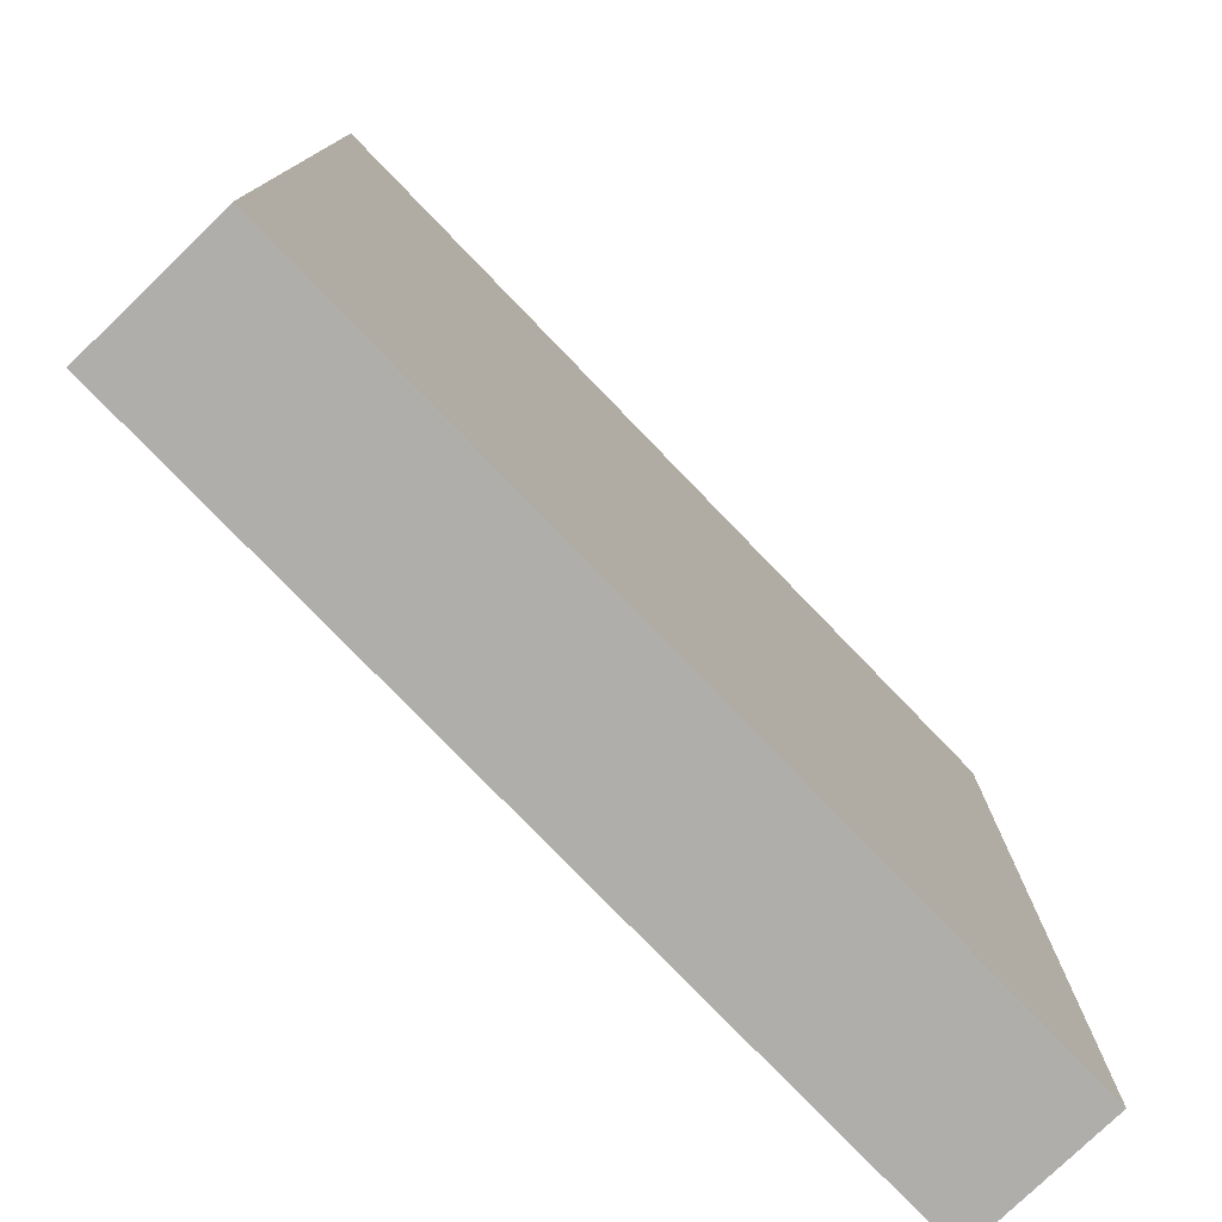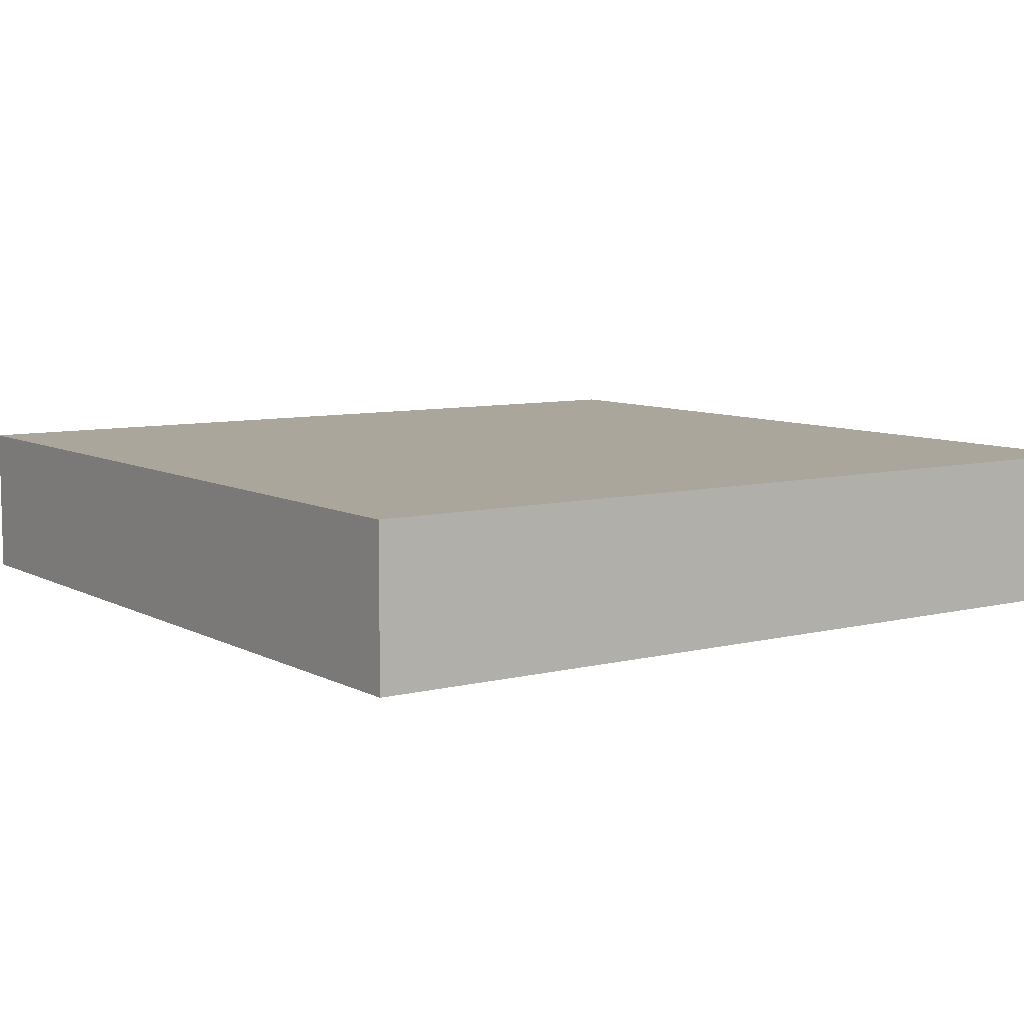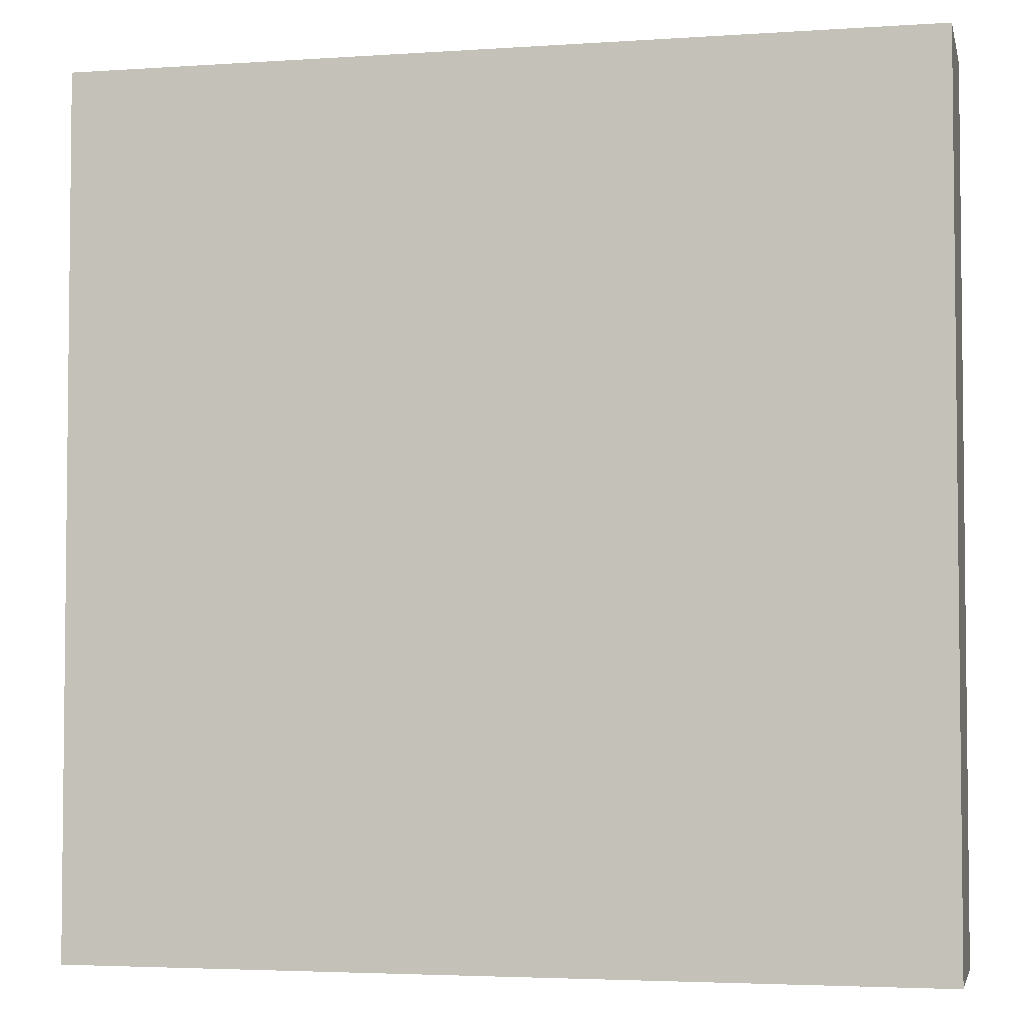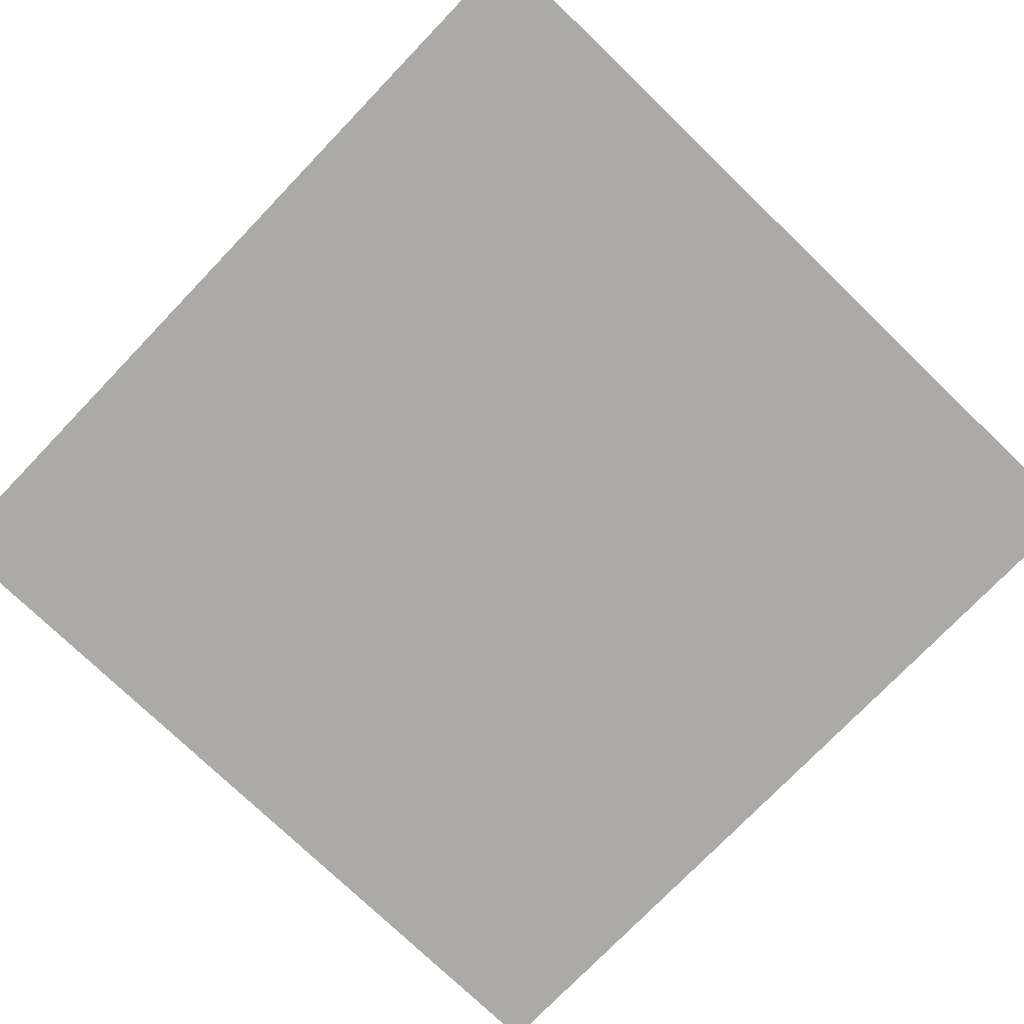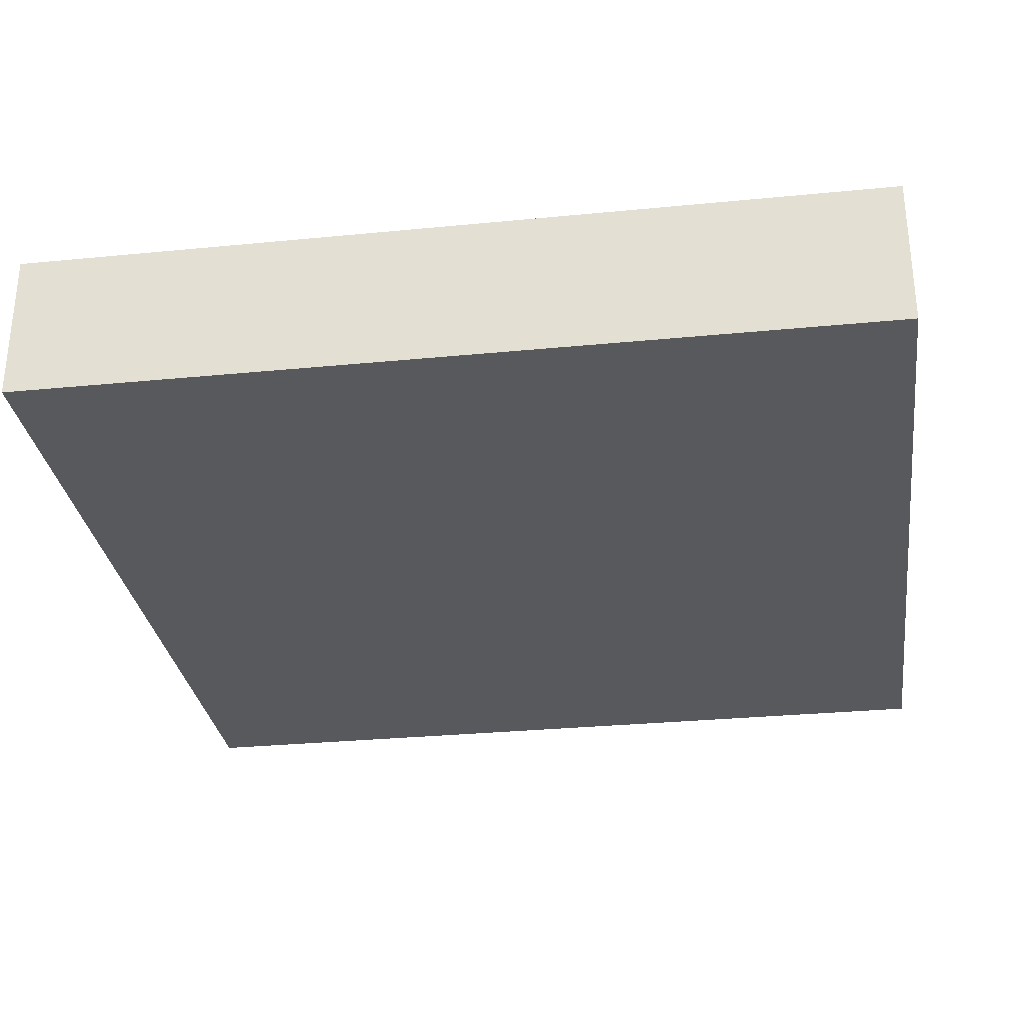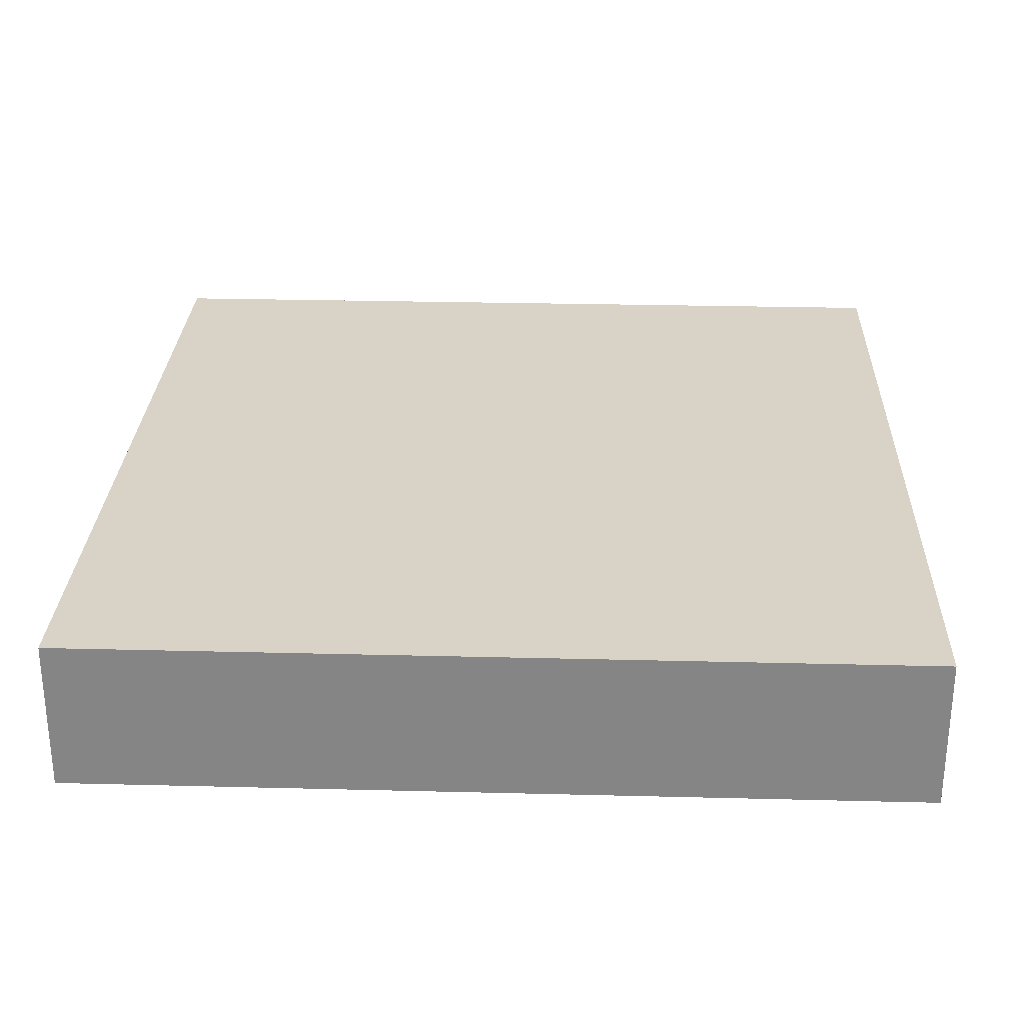
<metadata>
{"format":"obj","ext":"obj","renderer":"f3d","projection":"perspective","resolution":1024,"background":"white","views":[{"elev":-77.9,"azim":-46.0,"up":"+Z"},{"elev":7.9,"azim":55.1,"up":"+Y"},{"elev":-3.8,"azim":12.6,"up":"+Z"},{"elev":-76.0,"azim":-43.9,"up":"+Y"},{"elev":-30.1,"azim":98.1,"up":"+Y"},{"elev":27.8,"azim":-177.8,"up":"+Y"}]}
</metadata>
<code>
o Cube
g Cube
v 1.45 0 1.477
v 0 0 1.477
v 1.45 0.2603 1.477
v 0 0.2603 1.477
v 0 0 1.192e-07
v 0 0.2603 1.192e-07
v 1.45 0 1.192e-07
v 1.45 0.2603 1.192e-07
f 3 4 2 1
f 4 6 5 2
f 6 8 7 5
f 8 3 1 7
f 8 6 4 3
f 1 2 5 7

</code>
